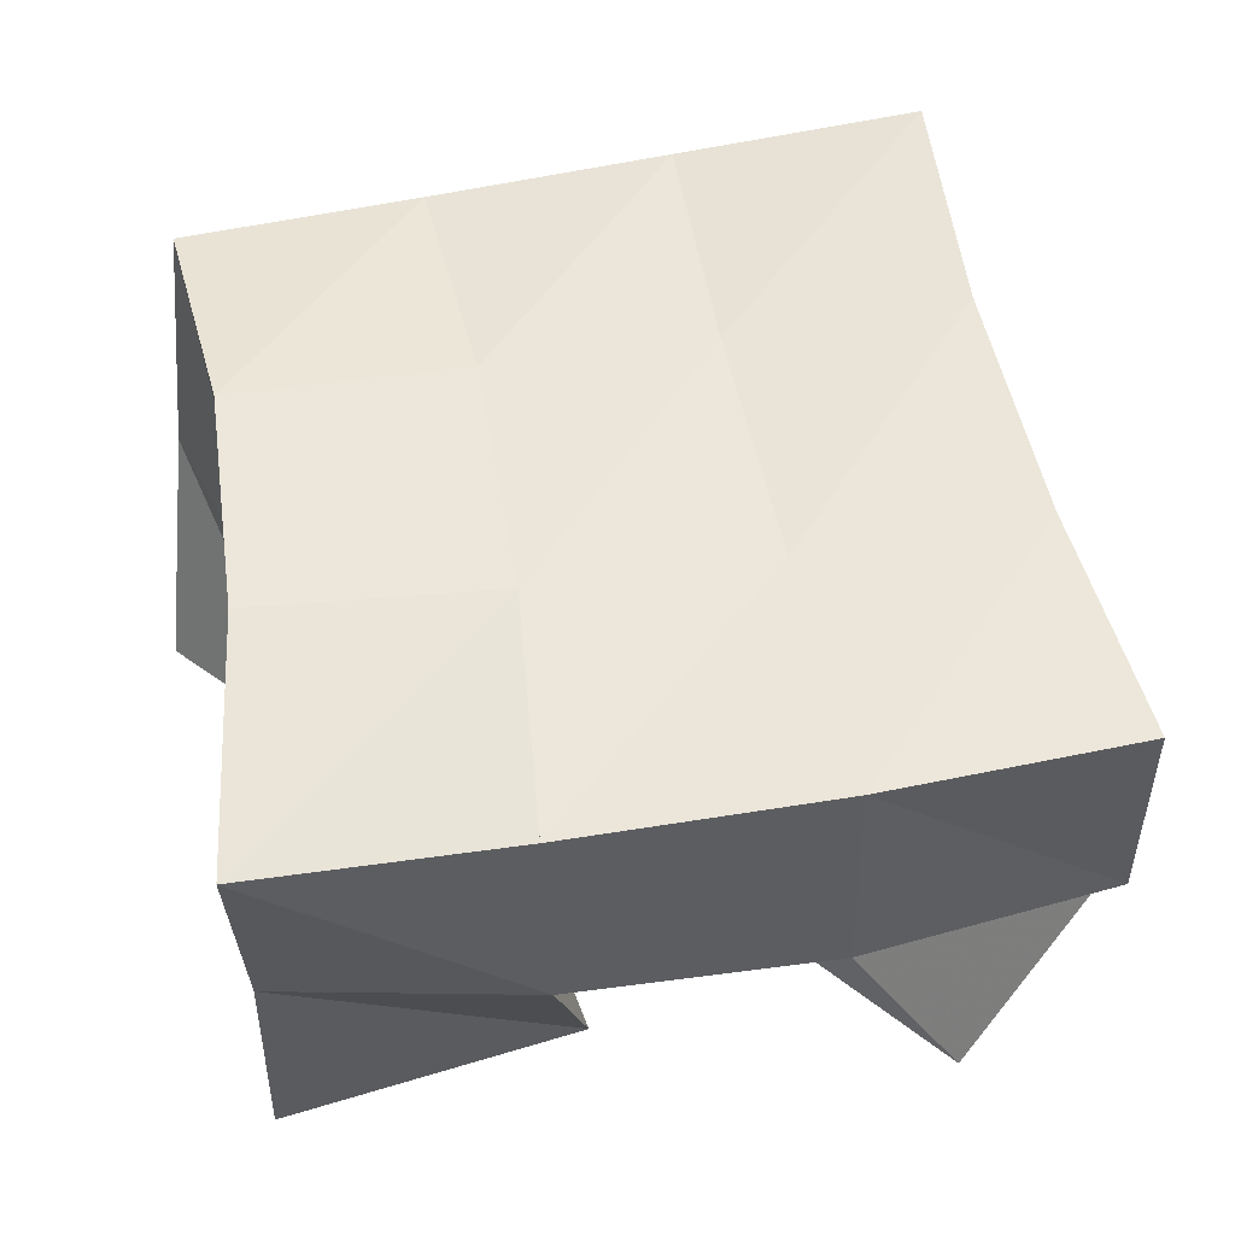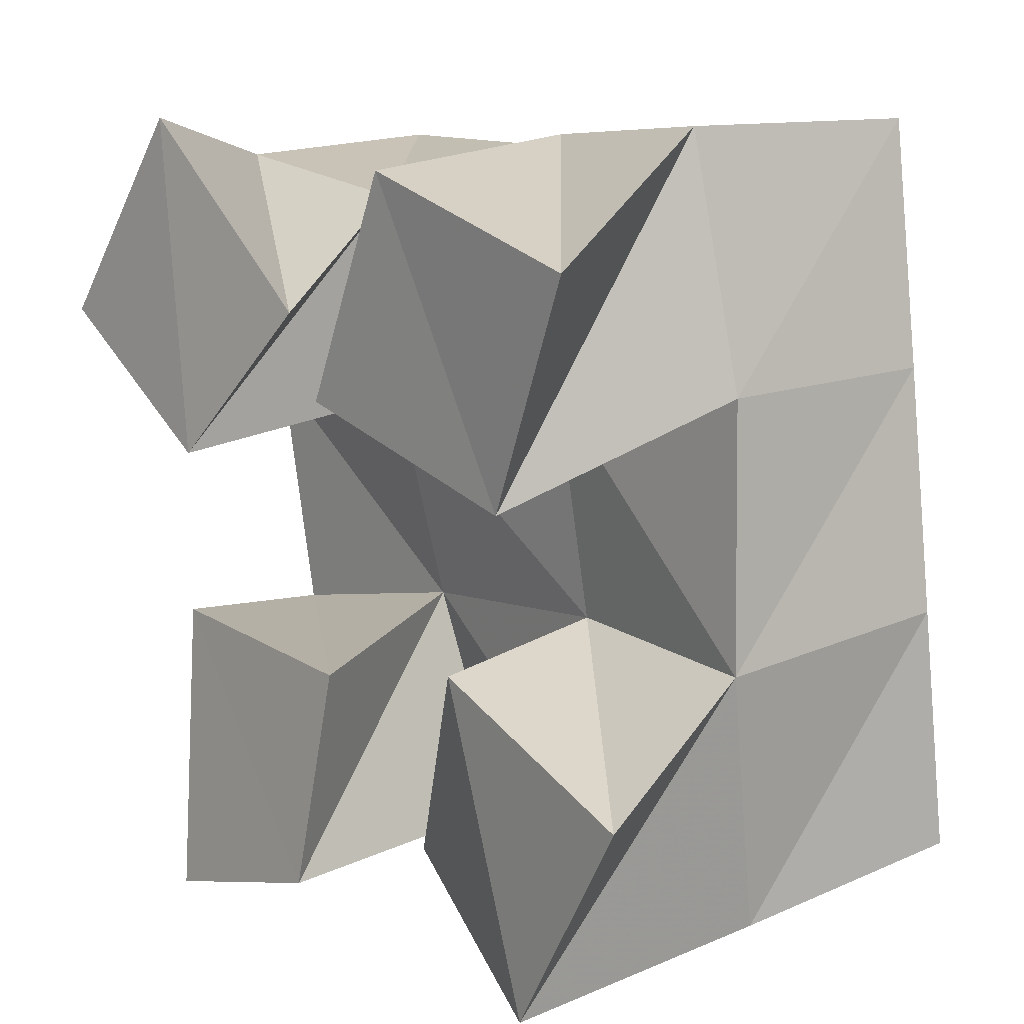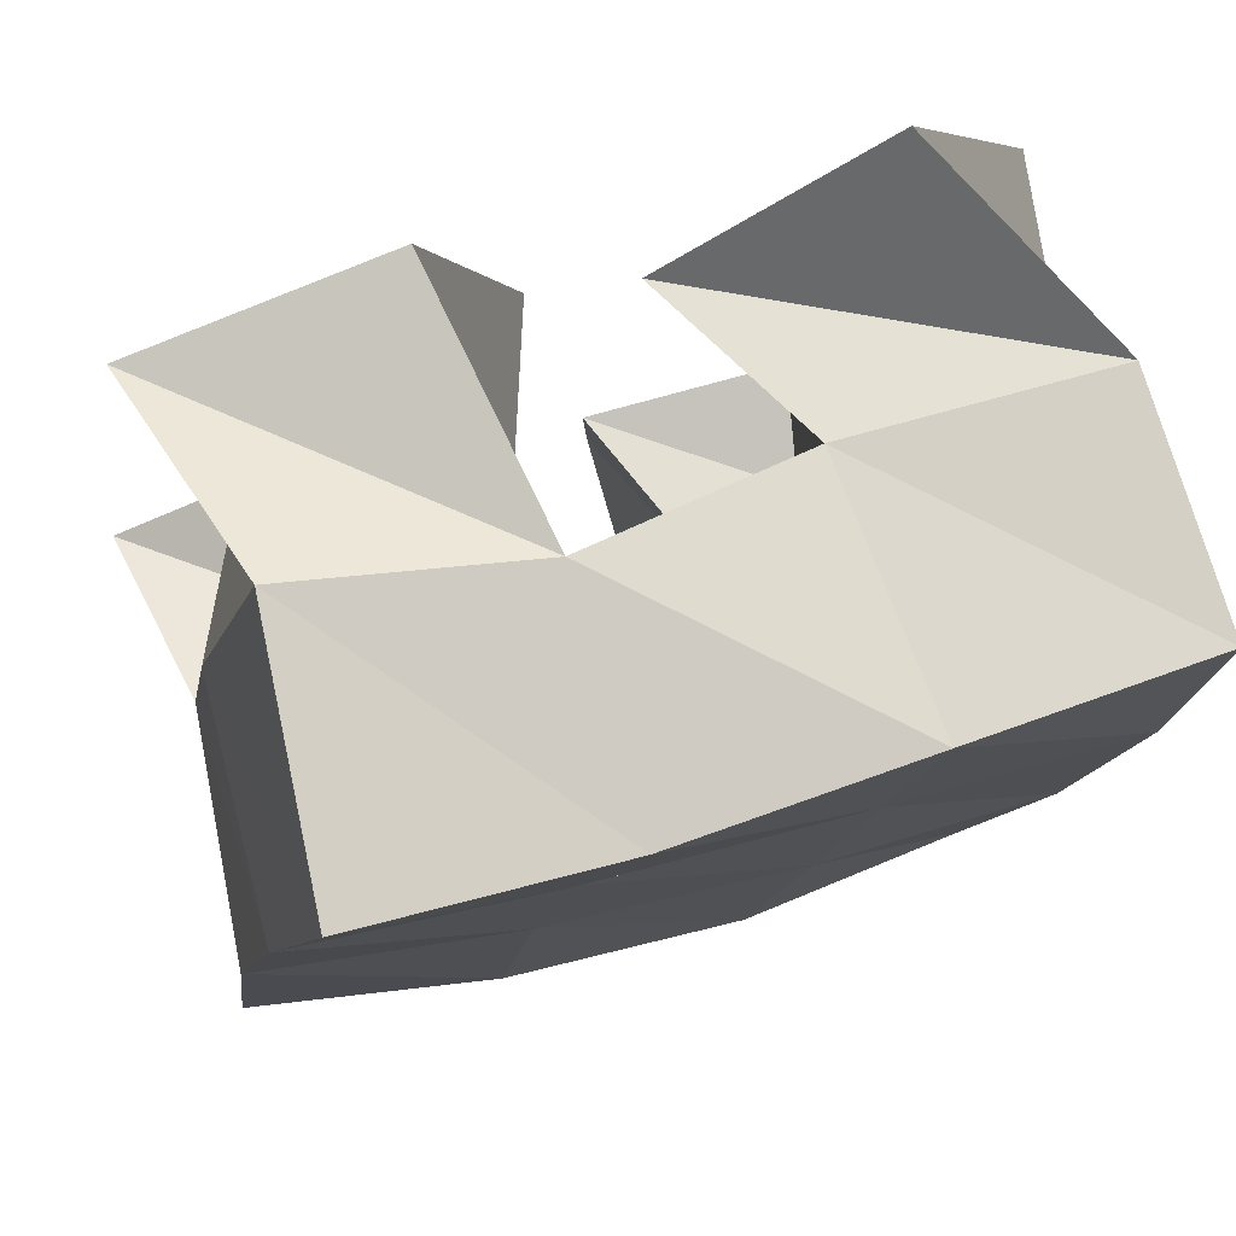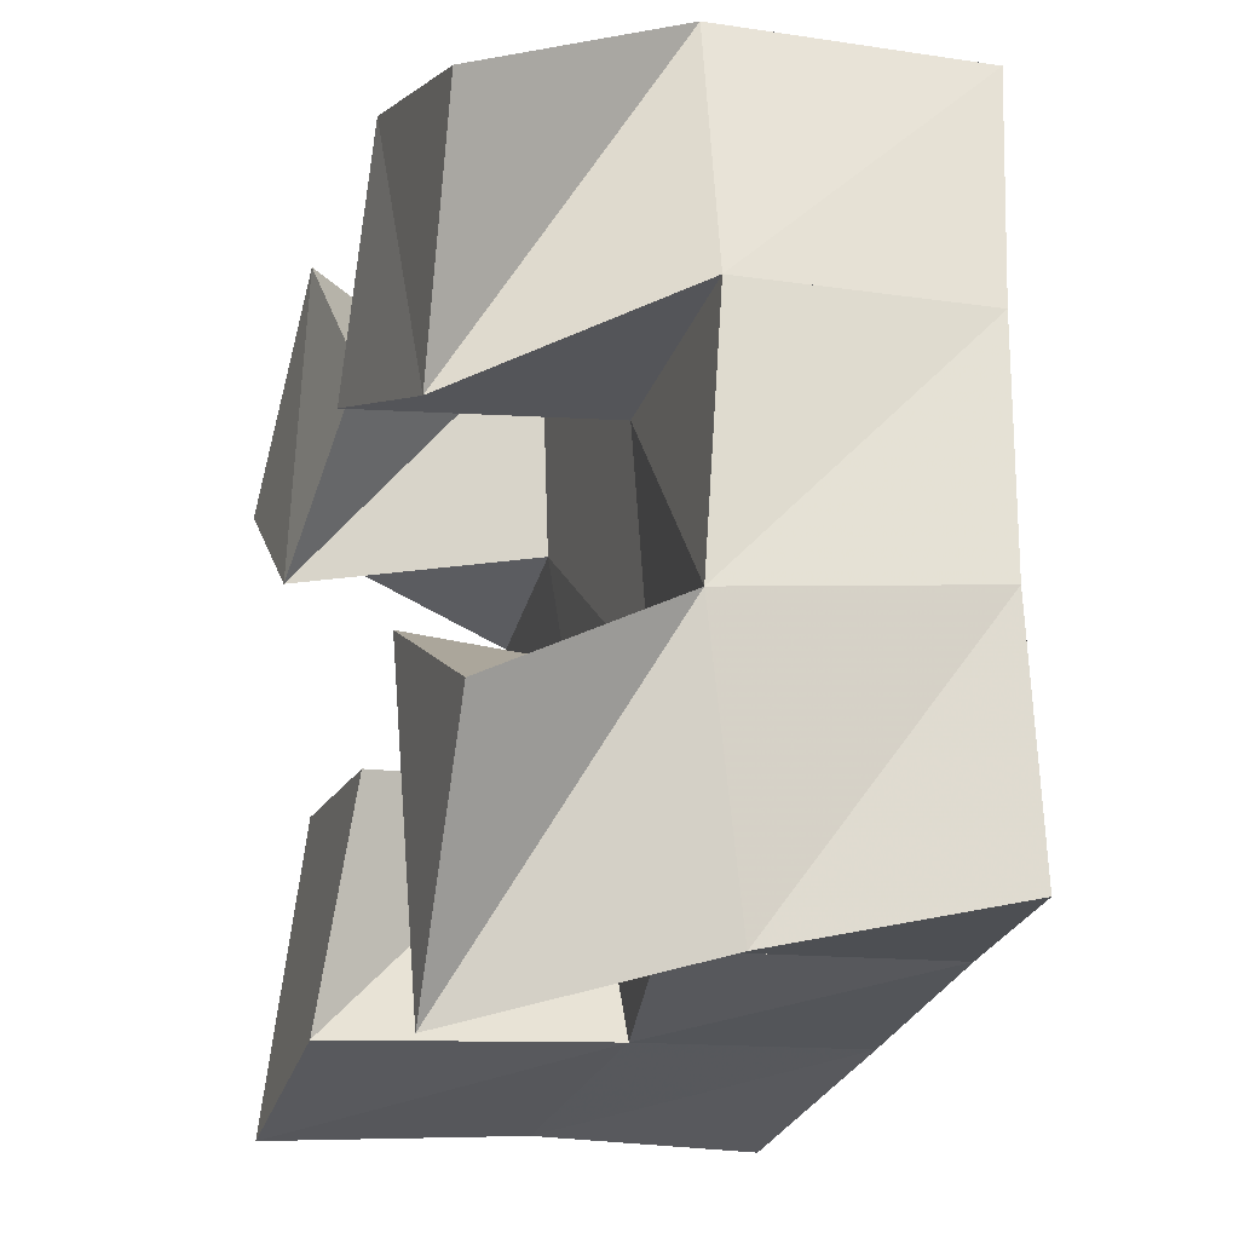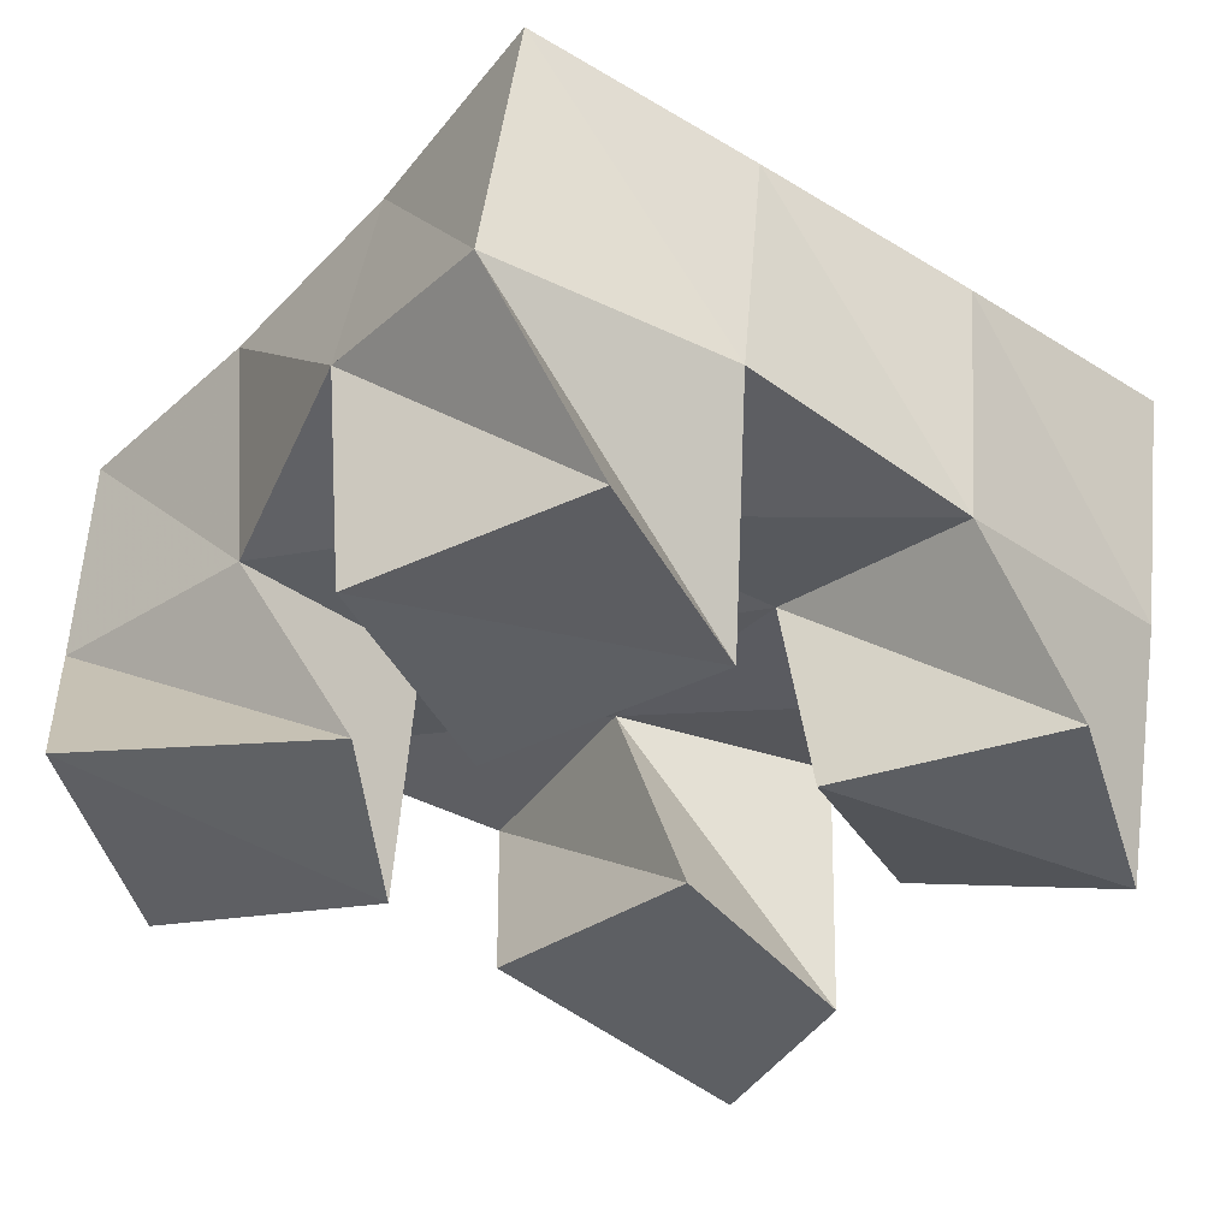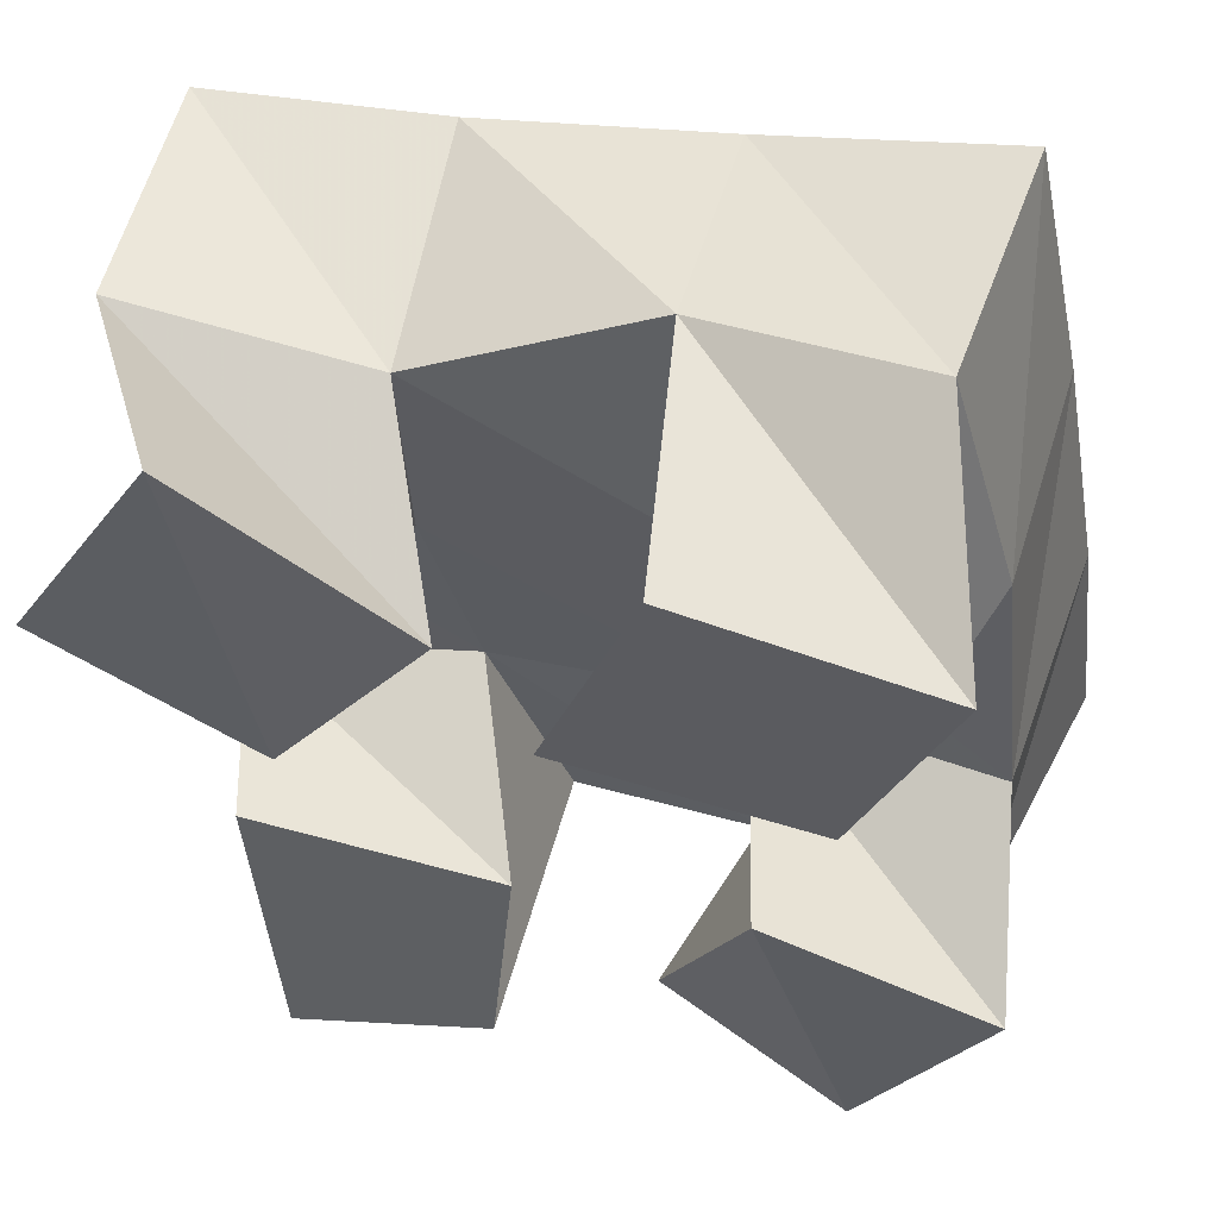
<metadata>
{"format":"obj","ext":"obj","renderer":"f3d","projection":"perspective","resolution":1024,"background":"white","views":[{"elev":55.4,"azim":-110.4,"up":"+Y"},{"elev":18.2,"azim":47.3,"up":"+Z"},{"elev":78.4,"azim":161.1,"up":"+Z"},{"elev":-12.7,"azim":71.2,"up":"+Z"},{"elev":-37.8,"azim":44.0,"up":"+Y"},{"elev":57.0,"azim":12.7,"up":"+Z"}]}
</metadata>
<code>
v 2.201 0.1 0.08452
v 2.201 0.152 0.0863
v 2.243 0.1 0.09949
v 2.246 0.1562 0.1003
v 2.193 0.1105 0.1455
v 2.181 0.1538 0.135
v 2.246 0.1074 0.146
v 2.229 0.1531 0.1487
v 2.253 0.1 0.208
v 2.272 0.1475 0.205
v 2.303 0.102 0.1961
v 2.323 0.1451 0.2145
v 2.27 0.1019 0.2558
v 2.264 0.1561 0.2556
v 2.321 0.1014 0.2447
v 2.309 0.1471 0.2637
v 2.165 0.1039 0.2105
v 2.169 0.156 0.186
v 2.207 0.1012 0.187
v 2.22 0.149 0.1931
v 2.191 0.1087 0.2556
v 2.167 0.1518 0.2396
v 2.235 0.108 0.2214
v 2.218 0.148 0.2377
v 2.273 0.1094 0.1153
v 2.285 0.1477 0.112
v 2.312 0.1 0.0951
v 2.33 0.1455 0.1069
v 2.29 0.1011 0.1607
v 2.281 0.1479 0.1582
v 2.337 0.1 0.1439
v 2.33 0.1392 0.1618
v 2.197 0.1992 0.08408
v 2.245 0.2033 0.1003
v 2.184 0.2028 0.1347
v 2.233 0.2019 0.148
v 2.174 0.203 0.187
v 2.224 0.2007 0.1942
v 2.168 0.1999 0.2388
v 2.216 0.2007 0.242
v 2.294 0.1997 0.111
v 2.285 0.1974 0.1583
v 2.276 0.1976 0.2025
v 2.266 0.2018 0.2484
v 2.343 0.1893 0.1153
v 2.337 0.1889 0.1644
v 2.327 0.1929 0.2127
v 2.315 0.1992 0.2603
f 1 2 4
f 3 1 4
f 2 6 8
f 4 2 8
f 6 5 7
f 8 6 7
f 5 1 3
f 7 5 3
f 8 7 3
f 4 8 3
f 2 1 5
f 6 2 5
f 9 10 12
f 11 9 12
f 10 14 16
f 12 10 16
f 14 13 15
f 16 14 15
f 13 9 11
f 15 13 11
f 16 15 11
f 12 16 11
f 10 9 13
f 14 10 13
f 17 18 20
f 19 17 20
f 18 22 24
f 20 18 24
f 22 21 23
f 24 22 23
f 21 17 19
f 23 21 19
f 24 23 19
f 20 24 19
f 18 17 21
f 22 18 21
f 25 26 28
f 27 25 28
f 26 30 32
f 28 26 32
f 30 29 31
f 32 30 31
f 29 25 27
f 31 29 27
f 32 31 27
f 28 32 27
f 26 25 29
f 30 26 29
f 2 33 34
f 4 2 34
f 33 35 36
f 34 33 36
f 35 6 8
f 36 35 8
f 6 2 4
f 8 6 4
f 36 8 4
f 34 36 4
f 33 2 6
f 35 33 6
f 6 35 36
f 8 6 36
f 35 37 38
f 36 35 38
f 37 18 20
f 38 37 20
f 18 6 8
f 20 18 8
f 38 20 8
f 36 38 8
f 35 6 18
f 37 35 18
f 18 37 38
f 20 18 38
f 37 39 40
f 38 37 40
f 39 22 24
f 40 39 24
f 22 18 20
f 24 22 20
f 40 24 20
f 38 40 20
f 37 18 22
f 39 37 22
f 4 34 41
f 26 4 41
f 34 36 42
f 41 34 42
f 36 8 30
f 42 36 30
f 8 4 26
f 30 8 26
f 42 30 26
f 41 42 26
f 34 4 8
f 36 34 8
f 8 36 42
f 30 8 42
f 36 38 43
f 42 36 43
f 38 20 10
f 43 38 10
f 20 8 30
f 10 20 30
f 43 10 30
f 42 43 30
f 36 8 20
f 38 36 20
f 20 38 43
f 10 20 43
f 38 40 44
f 43 38 44
f 40 24 14
f 44 40 14
f 24 20 10
f 14 24 10
f 44 14 10
f 43 44 10
f 38 20 24
f 40 38 24
f 26 41 45
f 28 26 45
f 41 42 46
f 45 41 46
f 42 30 32
f 46 42 32
f 30 26 28
f 32 30 28
f 46 32 28
f 45 46 28
f 41 26 30
f 42 41 30
f 30 42 46
f 32 30 46
f 42 43 47
f 46 42 47
f 43 10 12
f 47 43 12
f 10 30 32
f 12 10 32
f 47 12 32
f 46 47 32
f 42 30 10
f 43 42 10
f 10 43 47
f 12 10 47
f 43 44 48
f 47 43 48
f 44 14 16
f 48 44 16
f 14 10 12
f 16 14 12
f 48 16 12
f 47 48 12
f 43 10 14
f 44 43 14

</code>
